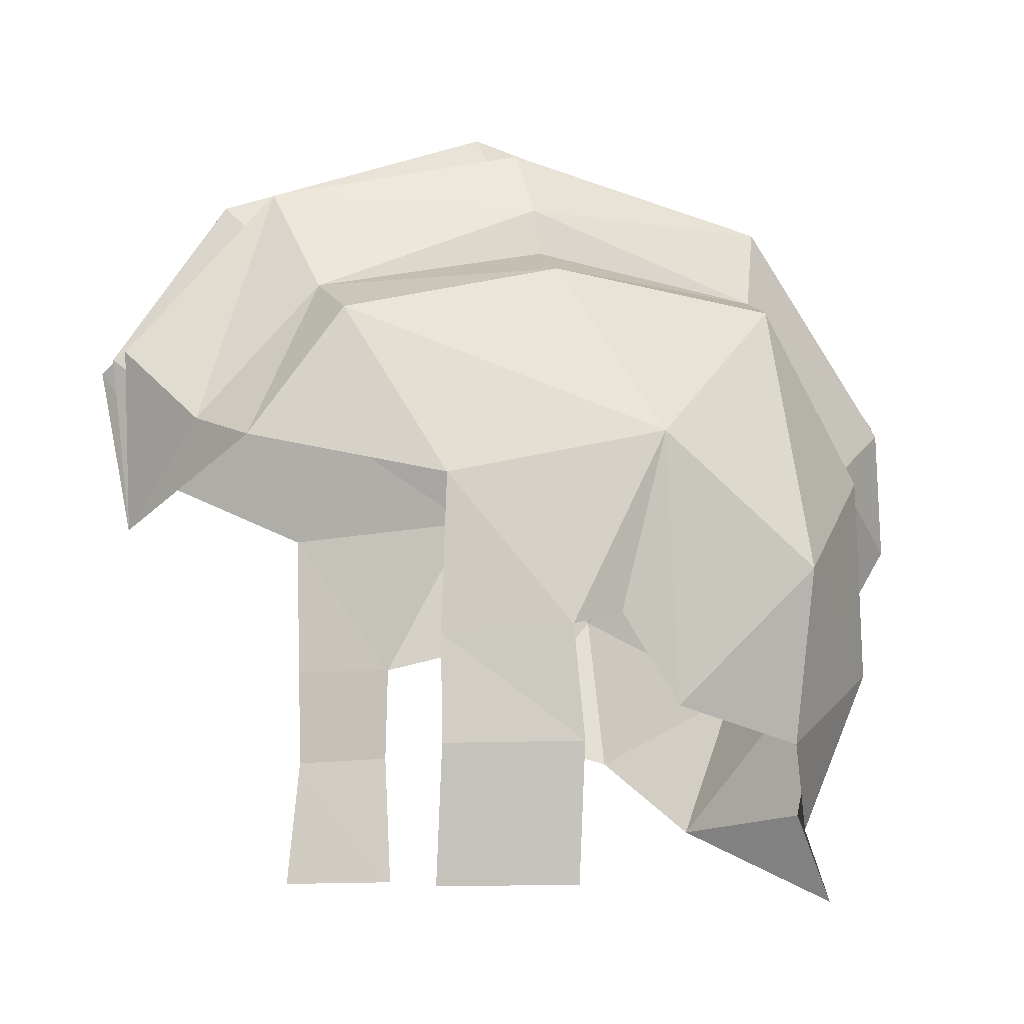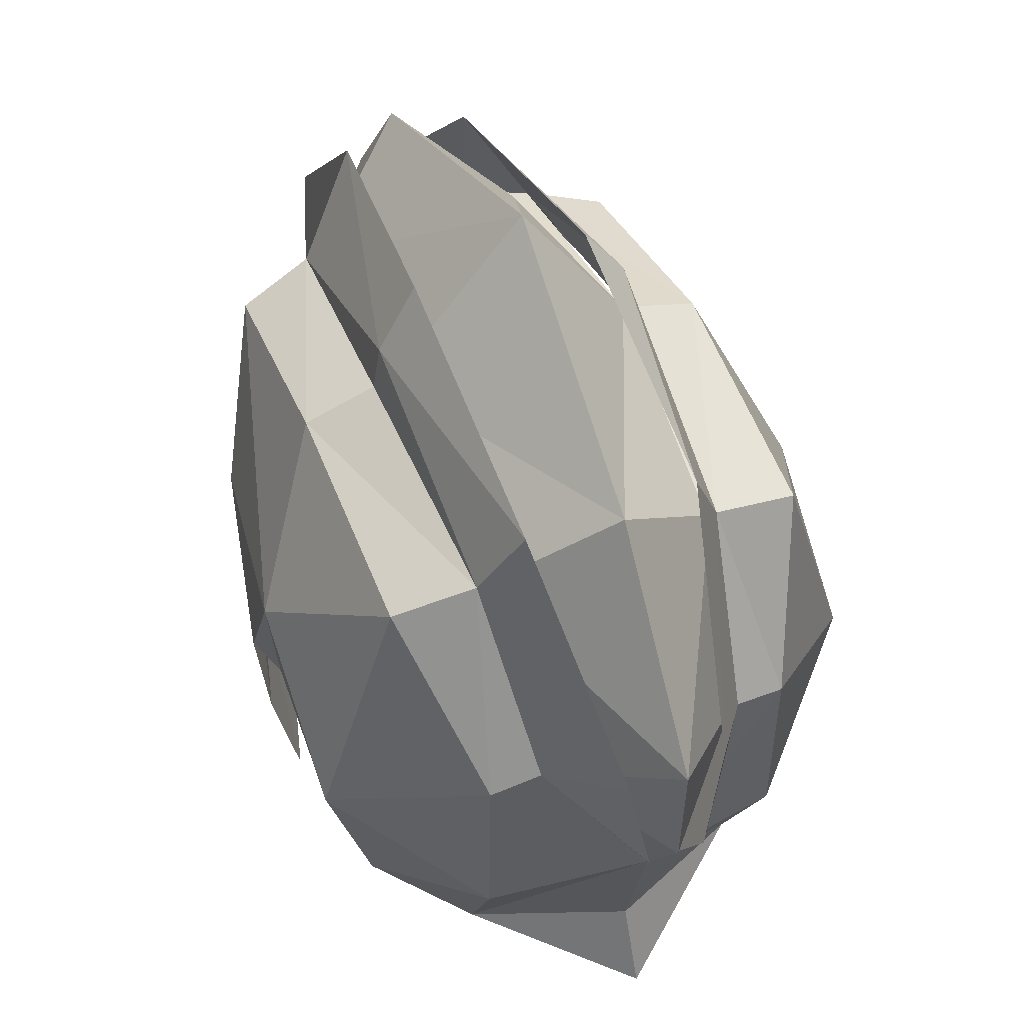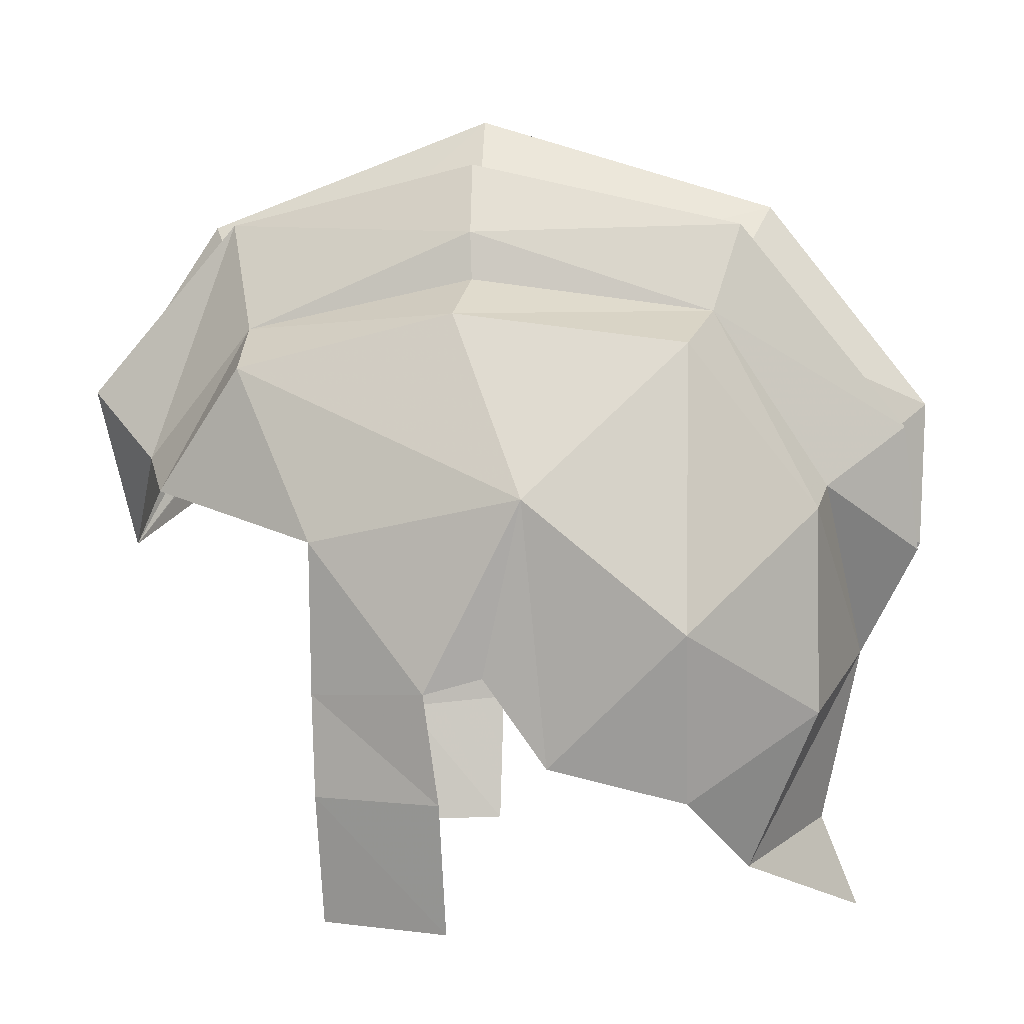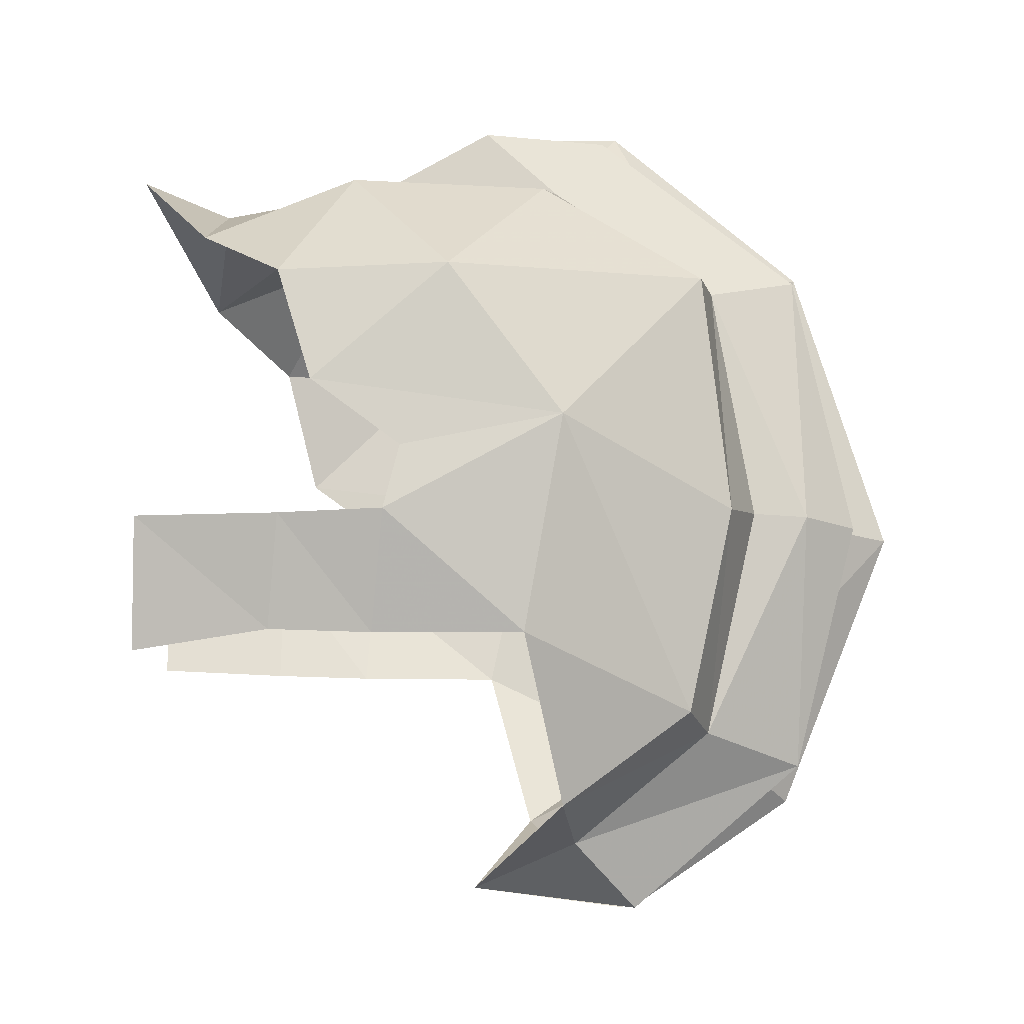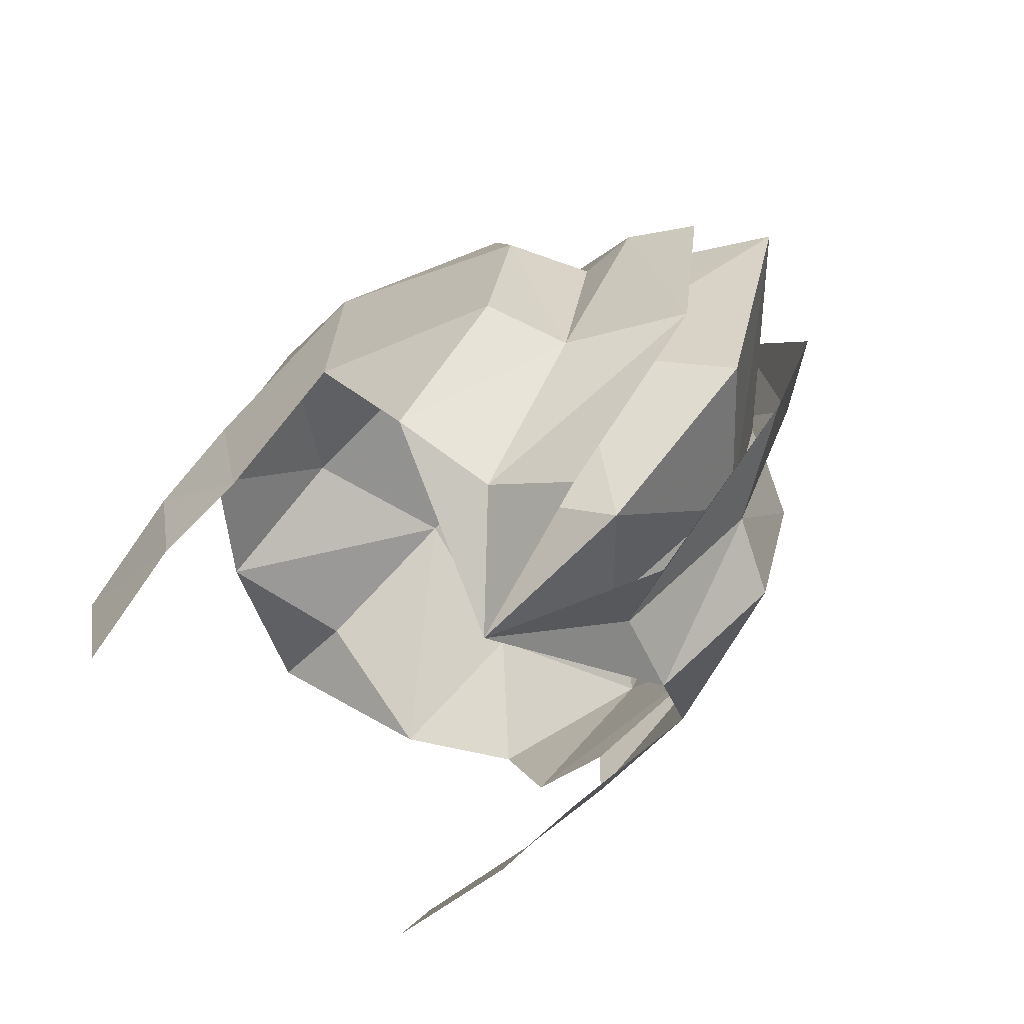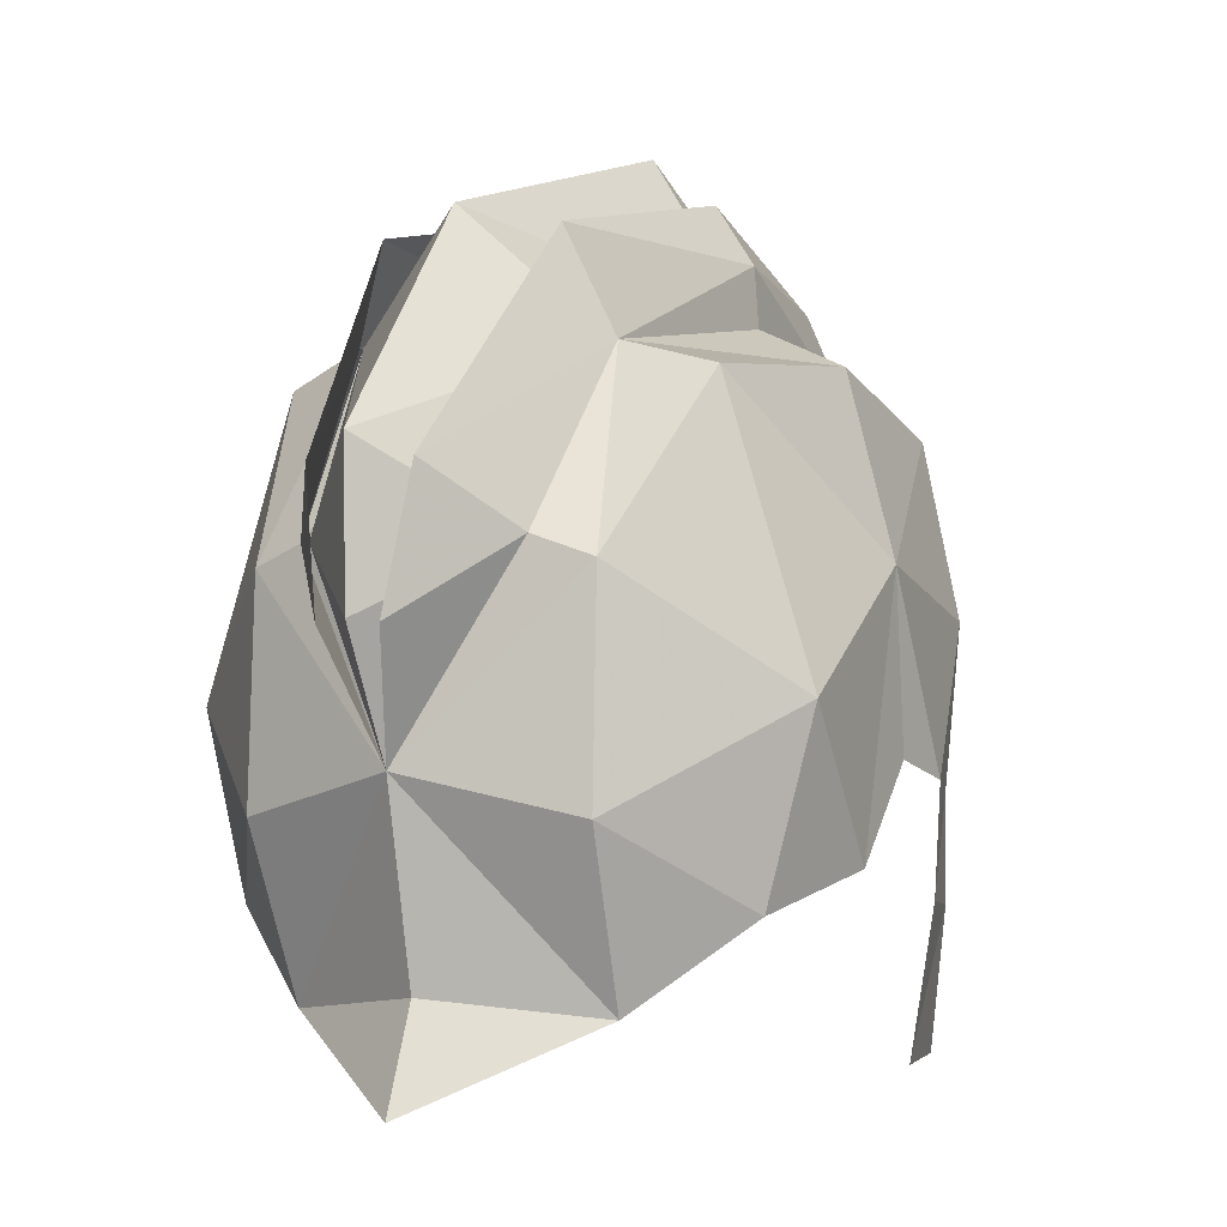
<metadata>
{"format":"obj","ext":"obj","renderer":"f3d","projection":"perspective","resolution":1024,"background":"white","views":[{"elev":-8.4,"azim":69.6,"up":"+Z"},{"elev":53.0,"azim":157.4,"up":"+Z"},{"elev":5.8,"azim":98.1,"up":"+Z"},{"elev":-9.4,"azim":-94.1,"up":"+Y"},{"elev":-77.6,"azim":-45.0,"up":"+Y"},{"elev":-3.4,"azim":-152.1,"up":"+Z"}]}
</metadata>
<code>
g common_hair_male_2002
v -1.456 -2.107 86.61
v -0.05947 -2.369 86.93
v -0.06325 0.5448 87.64
v -1.542 0.5614 87.19
v -1.542 0.5614 87.19
v -0.06325 0.5448 87.64
v -0.06181 3.585 87.18
v -1.442 3.345 86.73
v -1.104 -3.294 84.94
v -0.04988 -3.781 85.38
v -0.05947 -2.369 86.93
v -1.456 -2.107 86.61
v -1.442 3.345 86.73
v -0.06181 3.585 87.18
v -0.05423 5.017 85.28
v -1.227 4.66 84.82
v -0.04988 -3.781 85.38
v -0.01137 -3.944 83.87
v 1.082 -3.294 84.94
v -0.008939 5.072 82.7
v -1.227 4.66 84.82
v -0.05423 5.017 85.28
v 1.082 -3.294 84.94
v 1.431 -2.107 86.61
v 1.431 -2.107 86.61
v 1.538 0.5615 87.19
v 1.538 0.5615 87.19
v 1.373 3.342 86.84
v 1.373 3.342 86.84
v 1.204 4.66 84.82
v 1.204 4.66 84.82
v -1.104 -3.294 84.94
v -0.008939 5.072 82.7
v 1.828 4.606 82.27
v 1.759 3.824 80.45
v -0.007254 4.632 80.66
v 3.322 3.196 83.36
v 2.829 3.184 81.39
v 1.778 4.569 84.61
v 1.983 -3.059 84.73
v 2.27 -2.048 86.18
v 1.431 -2.107 86.61
v 1.082 -3.426 85.04
v 2.341 0.4677 86.82
v 1.538 0.5615 87.19
v 2.341 3.122 86.5
v 1.419 3.342 86.84
v 1.204 4.66 84.82
v 0.7049 -2.462 87.83
v 0.7663 -4.188 85.81
v 1.435 0.5286 87.74
v 0.9674 0.4812 88.53
v 0.9721 3.625 87.83
v 0.558 5.548 85.47
v 0.324 5.727 84
v 3.202 0.4441 81.37
v 3.283 0.2814 82.63
v 2.818 -1.08 82.52
v 2.792 -1.053 81.33
v 2.967 -1.069 84.27
v 3.322 1.379 84.82
v 3.055 1.634 81.78
v 3.124 0.9223 82.8
v -0.01137 -3.944 83.87
v -0.3209 0.4334 89.09
v -0.01138 -2.864 87.81
v 1.261 -2.107 86.61
v 1.368 0.5615 87.19
v -0.0114 3.93 88.05
v 1.373 3.342 86.84
v -0.01137 -4.174 85.87
v 0.922 -3.294 84.94
v -0.01141 5.799 85.7
v 1.112 4.66 84.82
v -0.01141 5.76 84.03
v -0.01137 -3.944 83.87
v -0.008939 5.072 82.7
v -1.73 3.873 80.46
v -1.85 4.606 82.27
v -3.378 3.168 83.36
v -1.859 4.542 84.59
v -2.852 3.184 81.39
v -2.242 -3.014 84.77
v -1.104 -3.42 85.02
v -1.456 -2.107 86.61
v -2.368 -1.923 86.26
v -1.588 0.5614 87.19
v -2.501 0.4637 86.76
v -1.442 3.345 86.73
v -2.457 3.275 86.44
v -1.227 4.66 84.82
v -0.7787 -2.462 87.83
v -0.5919 -4.188 85.81
v -1.531 0.5384 87.85
v -0.5808 5.548 85.47
v -0.9949 3.625 87.83
v -0.3468 5.727 84
v -2.938 -1.053 81.34
v -3.326 0.2261 81.44
v -3.045 0.216 79.82
v -2.674 -1.281 79.8
v -3.106 -1.08 84.26
v -3.414 0.2814 82.63
v -2.937 -1.08 82.52
v -3.418 1.402 84.68
v -3.246 1.8 81.79
v -3.333 1.028 82.82
v -1.542 0.5614 87.19
v -1.284 -2.107 86.61
v -1.35 3.345 86.73
v -0.9448 -3.294 84.94
v -1.134 4.66 84.82
v 2.506 -1.017 79.81
v 2.93 0.48 79.82
v -0.0114 5.071 79.58
v -1.063 0.4737 88.53
f 1 2 3
f 3 4 1
f 5 6 7
f 7 8 5
f 9 10 11
f 11 12 9
f 13 14 15
f 15 16 13
f 17 18 19
f 20 21 22
f 10 23 24
f 24 11 10
f 2 25 26
f 26 3 2
f 6 27 28
f 28 7 6
f 14 29 30
f 30 15 14
f 20 22 31
f 32 18 17
f 33 34 35
f 35 36 33
f 37 38 34
f 34 39 37
f 40 41 42
f 42 43 40
f 42 41 44
f 44 45 42
f 44 46 47
f 47 45 44
f 47 46 39
f 39 48 47
f 39 34 33
f 33 48 39
f 49 50 43
f 43 42 49
f 51 52 49
f 53 52 51
f 54 53 47
f 47 48 54
f 55 54 48
f 48 33 55
f 56 57 58
f 58 59 56
f 40 60 41
f 57 60 58
f 61 44 41
f 44 61 46
f 62 38 37
f 57 63 61
f 61 60 57
f 61 62 37
f 61 41 60
f 46 61 37
f 37 39 46
f 64 40 43
f 64 43 50
f 38 35 34
f 65 66 67
f 67 68 65
f 69 65 68
f 68 70 69
f 67 66 71
f 71 72 67
f 73 69 70
f 70 74 73
f 73 74 75
f 76 72 71
f 74 77 75
f 33 36 78
f 78 79 33
f 80 81 79
f 79 82 80
f 83 84 85
f 85 86 83
f 85 87 88
f 88 86 85
f 88 87 89
f 89 90 88
f 89 91 81
f 81 90 89
f 81 91 33
f 33 79 81
f 92 85 84
f 84 93 92
f 85 94 87
f 87 94 89
f 95 91 89
f 89 96 95
f 97 33 91
f 91 95 97
f 98 99 100
f 100 101 98
f 83 86 102
f 103 104 102
f 105 86 88
f 88 90 105
f 106 80 82
f 103 105 107
f 105 103 102
f 105 80 106
f 105 102 86
f 90 80 105
f 80 90 81
f 64 84 83
f 64 93 84
f 82 79 78
f 65 108 109
f 109 66 65
f 69 110 108
f 108 65 69
f 109 111 71
f 71 66 109
f 73 112 110
f 110 69 73
f 73 75 112
f 76 71 111
f 112 75 77
f 104 103 99
f 99 98 104
f 59 113 114
f 114 56 59
f 35 115 36
f 36 115 78
f 92 116 94
f 94 116 96
f 85 92 94
f 94 96 89
f 49 42 51
f 51 47 53
f 42 45 51
f 51 45 47
f 63 62 61
f 105 106 107

</code>
